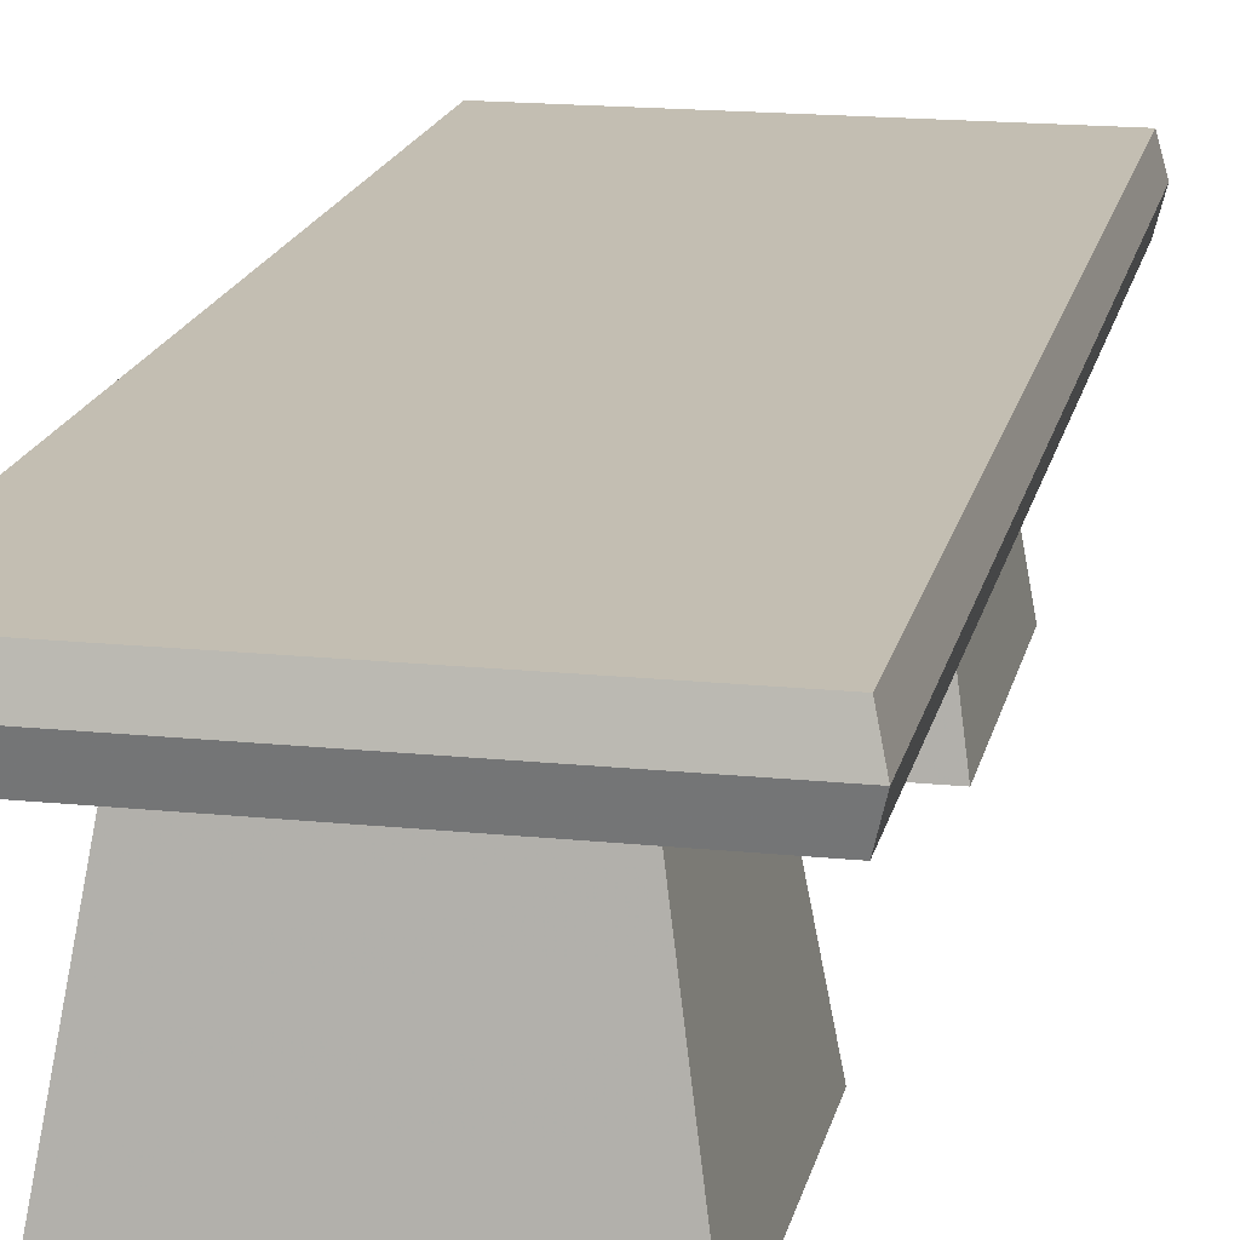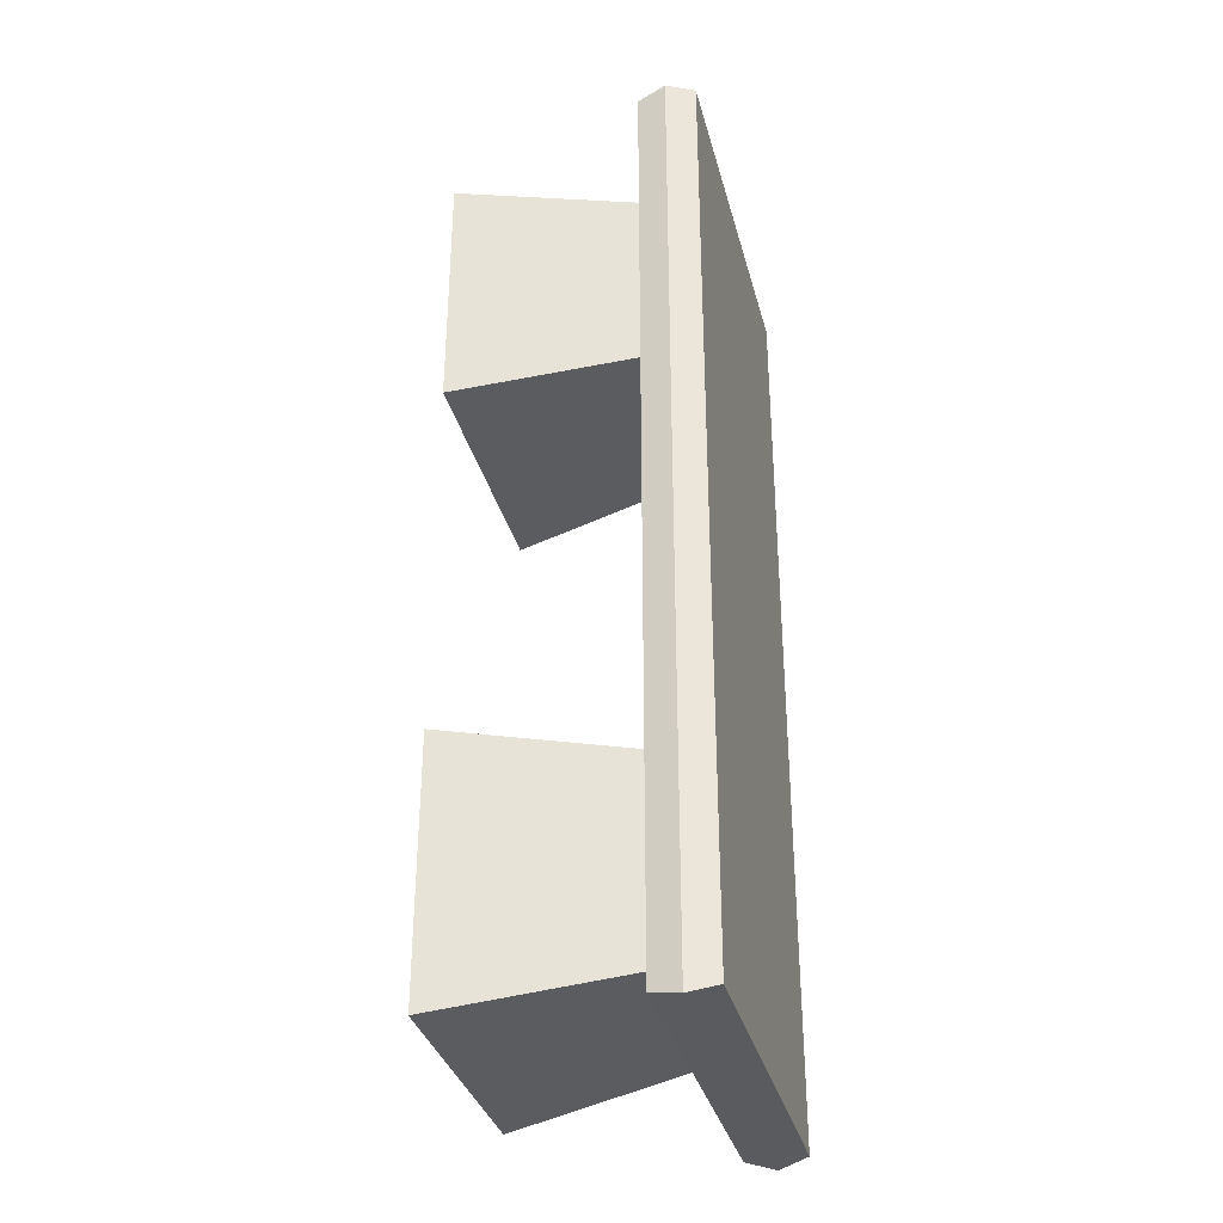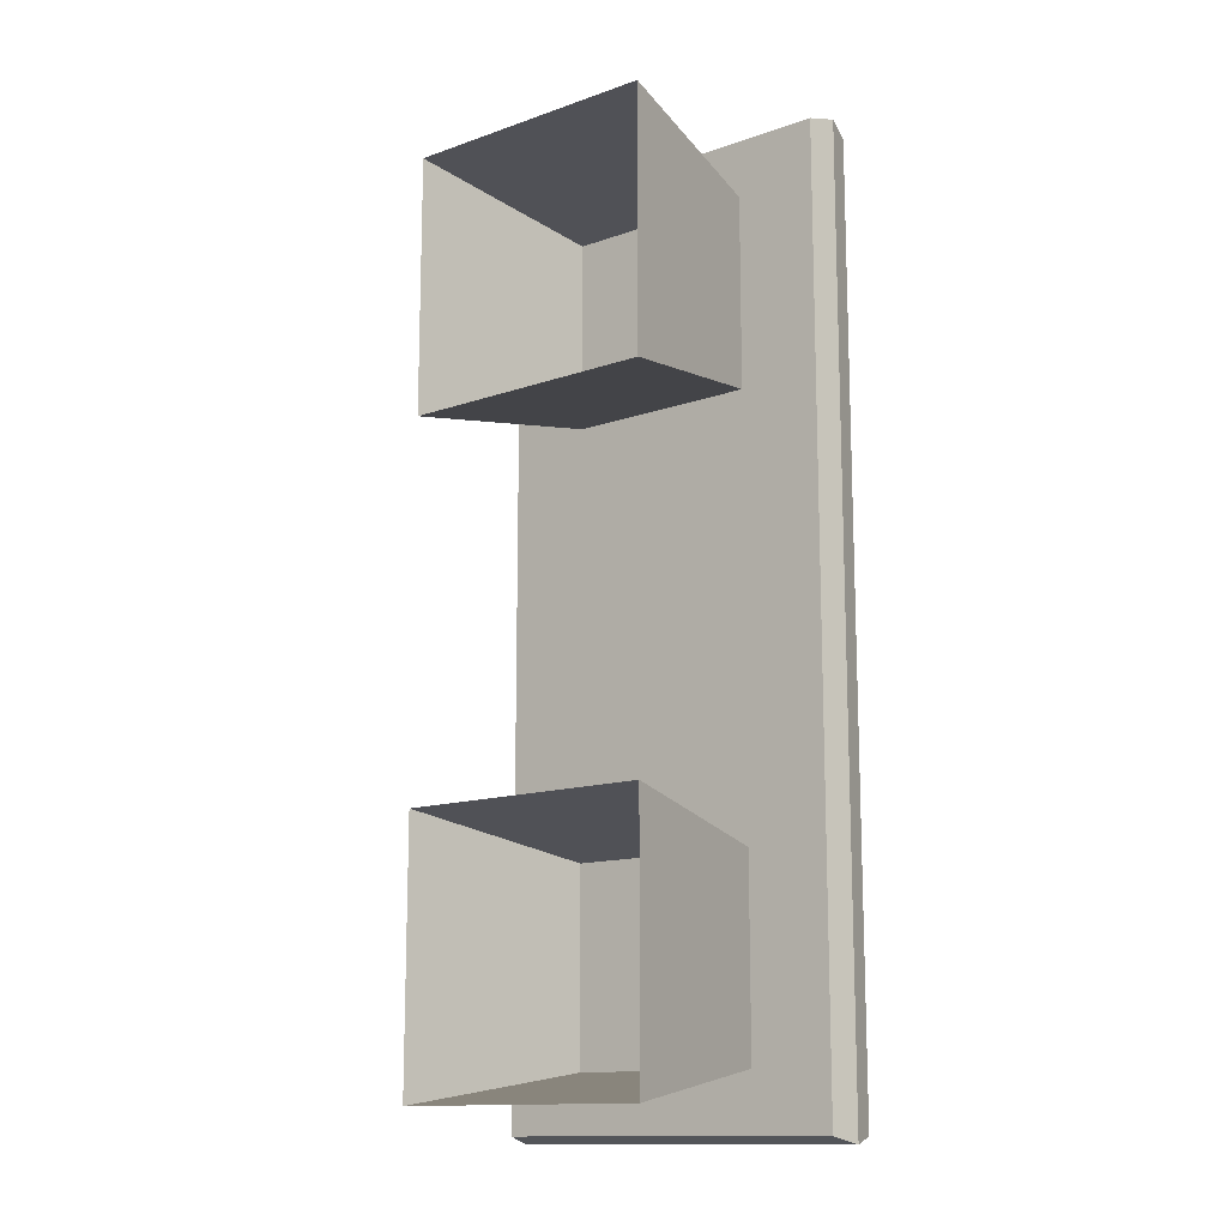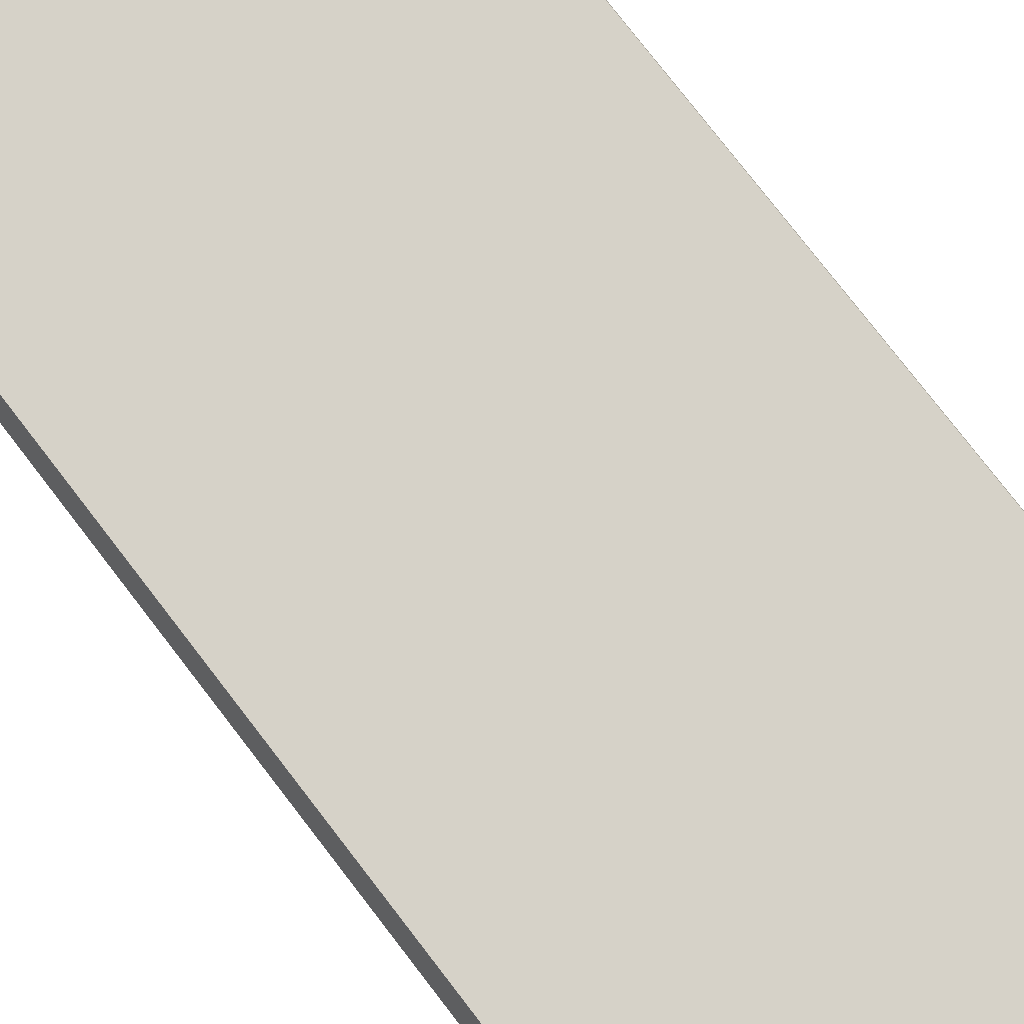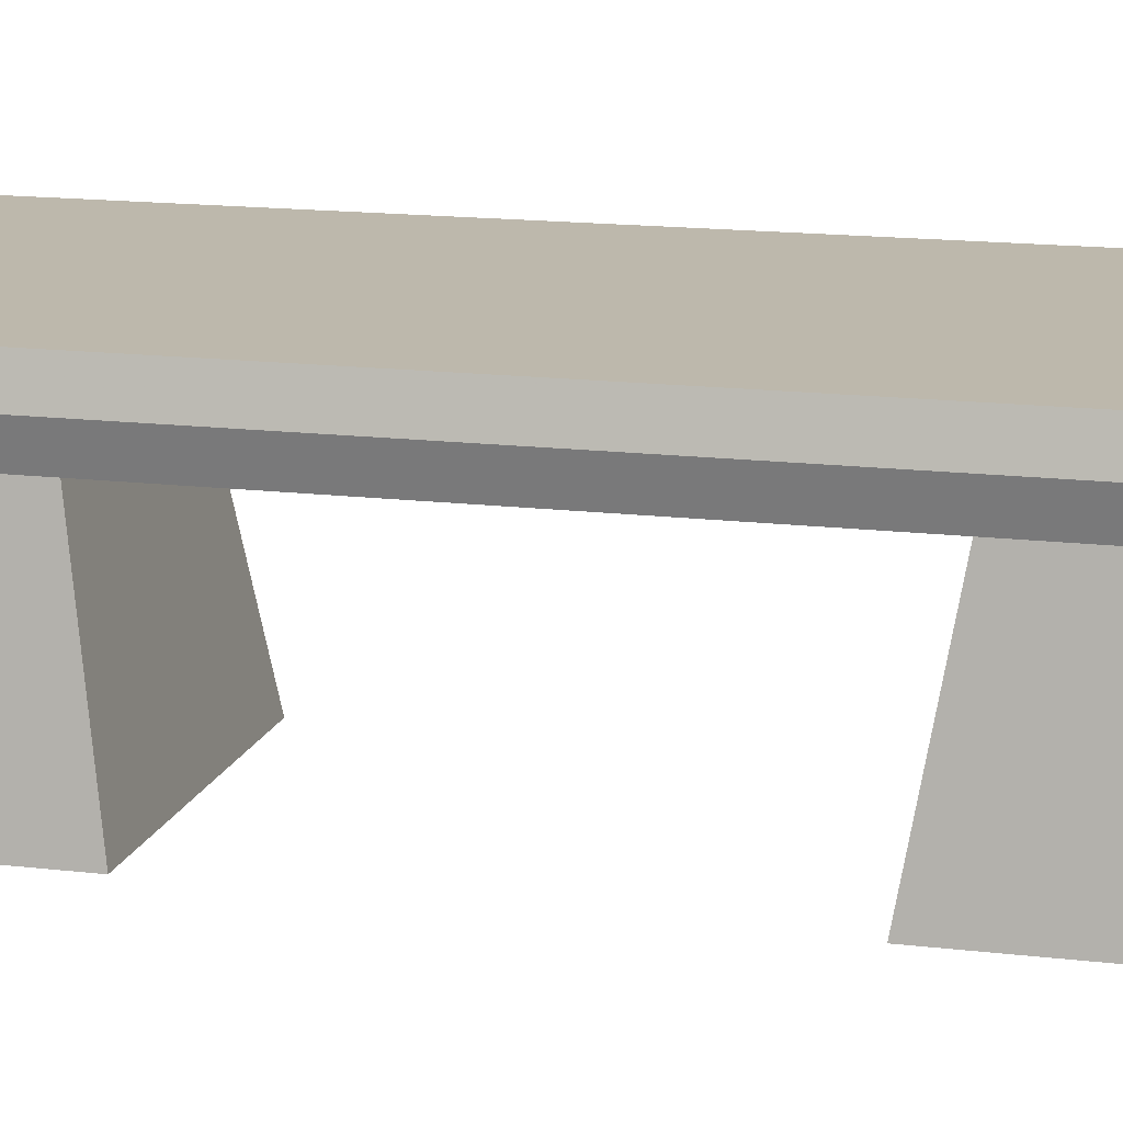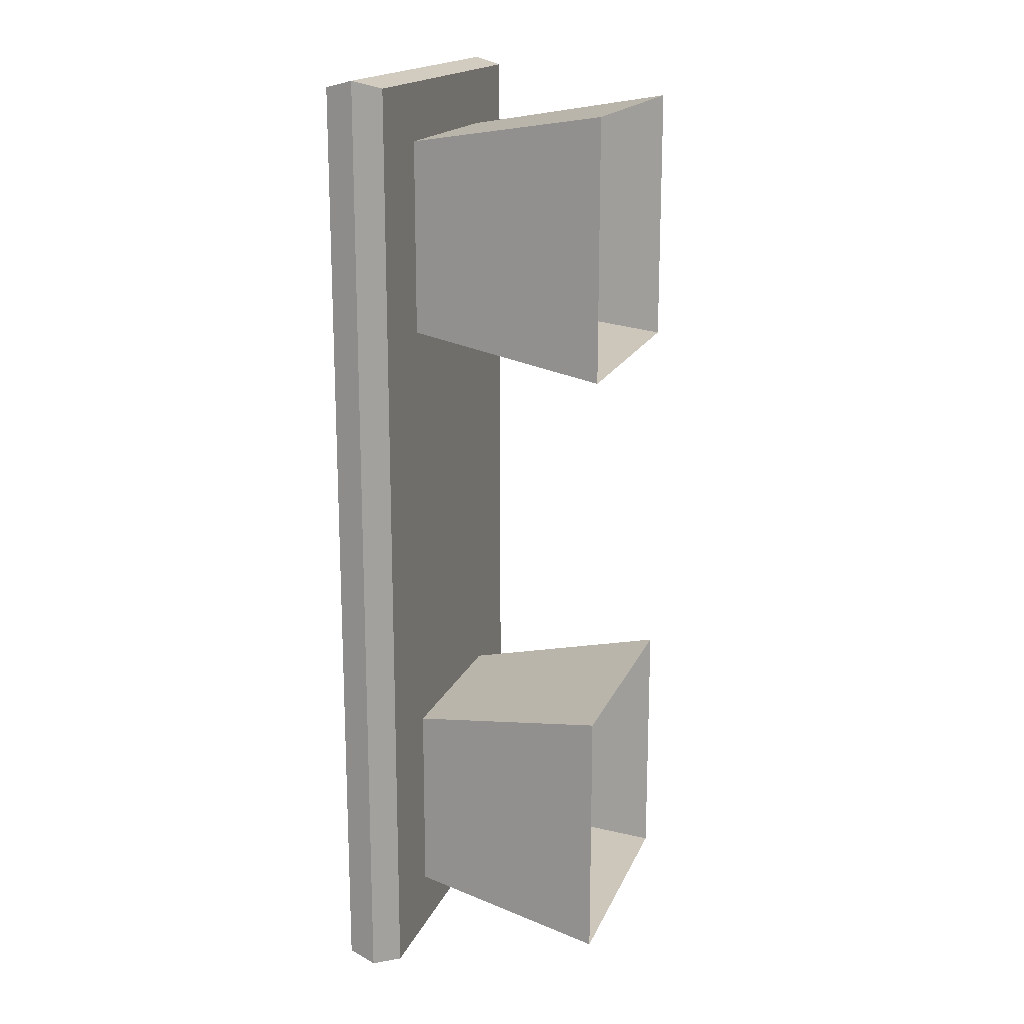
<metadata>
{"format":"obj","ext":"obj","renderer":"f3d","projection":"perspective","resolution":1024,"background":"white","views":[{"elev":17.3,"azim":-168.3,"up":"+Y"},{"elev":-34.3,"azim":104.2,"up":"+Z"},{"elev":-13.4,"azim":38.4,"up":"+Z"},{"elev":77.6,"azim":142.4,"up":"+Y"},{"elev":14.8,"azim":104.8,"up":"+Y"},{"elev":17.4,"azim":-72.4,"up":"+Z"}]}
</metadata>
<code>
o mesh2.002_mesh2-geometry
v 0.09223 0.06832 0.3894
v -0.123 -0.123 0.4202
v 0.123 -0.123 0.4202
v -0.09223 0.06832 0.3894
v 0.123 -0.123 0.1742
v -0.123 -0.123 0.1742
v 0.09223 0.06832 0.205
v -0.09223 0.06832 0.205
f 1 2 3
f 2 1 4
f 3 2 1
f 4 1 2
f 5 1 3
f 3 1 5
f 4 6 2
f 2 6 4
f 1 5 7
f 7 5 1
f 6 4 8
f 8 4 6
f 5 8 7
f 7 8 5
f 8 5 6
f 6 5 8
o mesh2.001_mesh2-geometry
v 0.09223 0.06832 -0.205
v -0.123 -0.123 -0.1742
v 0.123 -0.123 -0.1742
v -0.09223 0.06832 -0.205
v 0.123 -0.123 -0.4202
v -0.123 -0.123 -0.4202
v 0.09223 0.06832 -0.3894
v -0.09223 0.06832 -0.3894
f 9 10 11
f 10 9 12
f 11 10 9
f 12 9 10
f 13 9 11
f 11 9 13
f 12 14 10
f 10 14 12
f 9 13 15
f 15 13 9
f 14 12 16
f 16 12 14
f 13 16 15
f 15 16 13
f 16 13 14
f 14 13 16
o mesh1_mesh1-geometry
v -0.1776 0.09565 -0.4509
v 0.1708 0.06832 -0.4441
v -0.1708 0.06832 -0.4441
v 0.1776 0.09565 -0.4509
v -0.1708 0.06832 0.4441
v -0.1708 0.123 -0.4441
v 0.1708 0.06832 0.4441
v -0.1776 0.09565 0.4509
v 0.1708 0.123 -0.4441
v -0.1708 0.123 0.4441
v 0.1776 0.09565 0.4509
v 0.1708 0.123 0.4441
f 17 18 19
f 18 17 20
f 19 18 17
f 20 17 18
f 18 21 19
f 19 21 18
f 21 17 19
f 19 17 21
f 22 20 17
f 17 20 22
f 20 23 18
f 18 23 20
f 21 18 23
f 23 18 21
f 17 21 24
f 24 21 17
f 20 22 25
f 25 22 20
f 17 26 22
f 22 26 17
f 23 20 27
f 27 20 23
f 27 21 23
f 23 21 27
f 21 27 24
f 24 27 21
f 26 17 24
f 24 17 26
f 22 28 25
f 25 28 22
f 28 20 25
f 25 20 28
f 28 22 26
f 26 22 28
f 20 28 27
f 27 28 20
f 28 24 27
f 27 24 28
f 24 28 26
f 26 28 24

</code>
